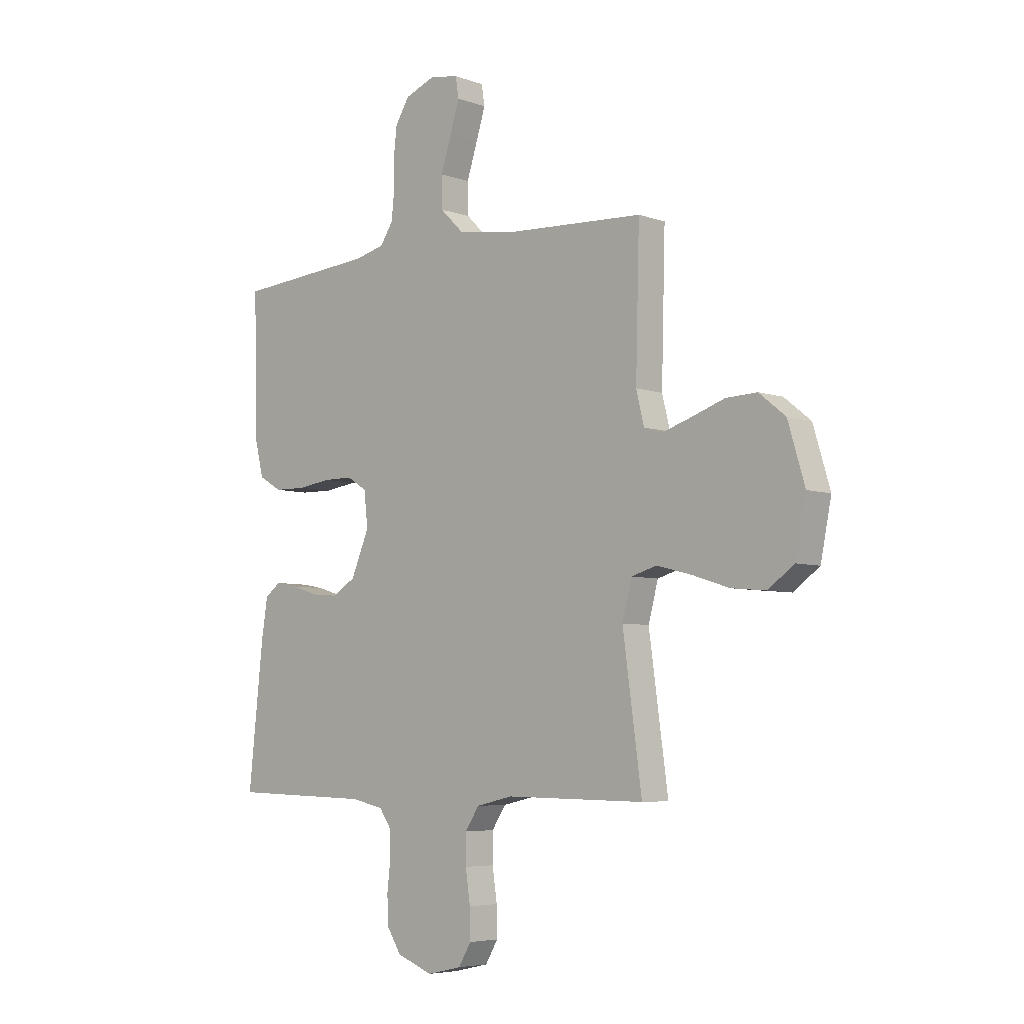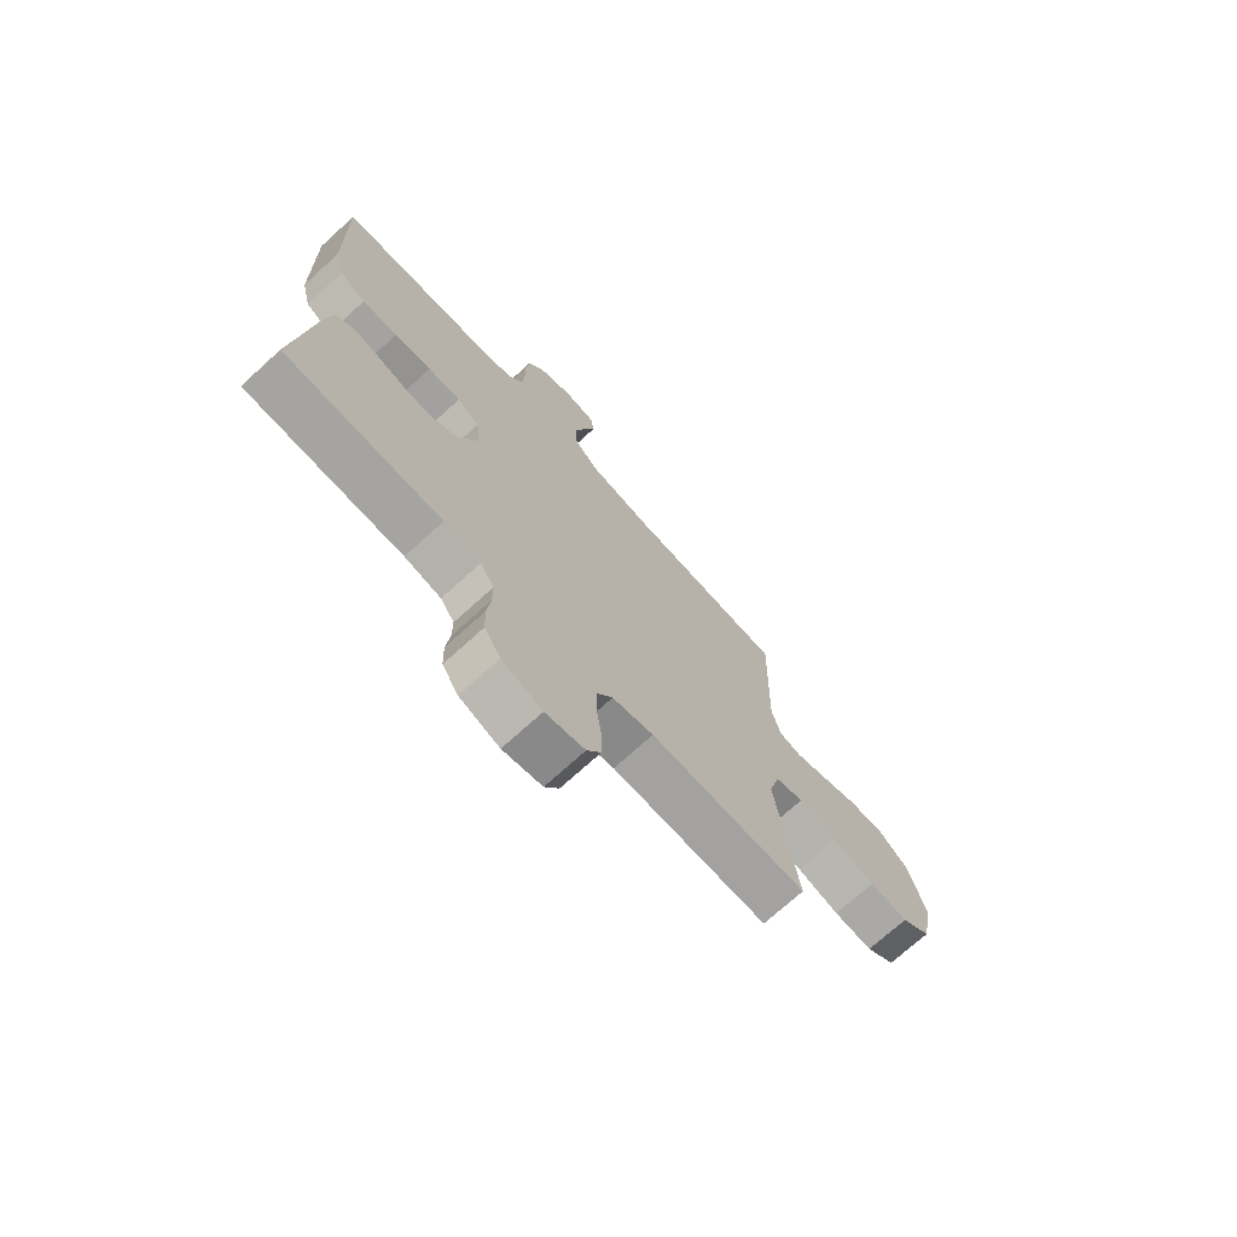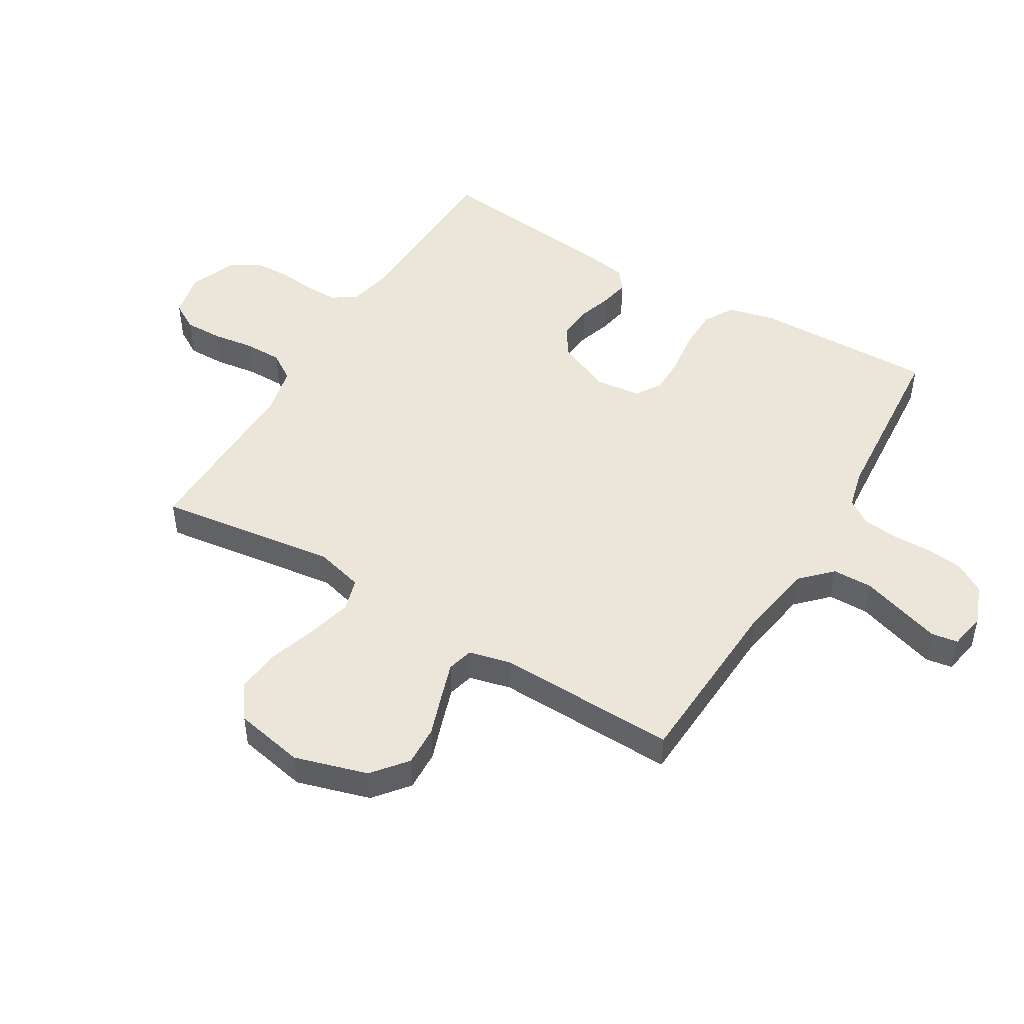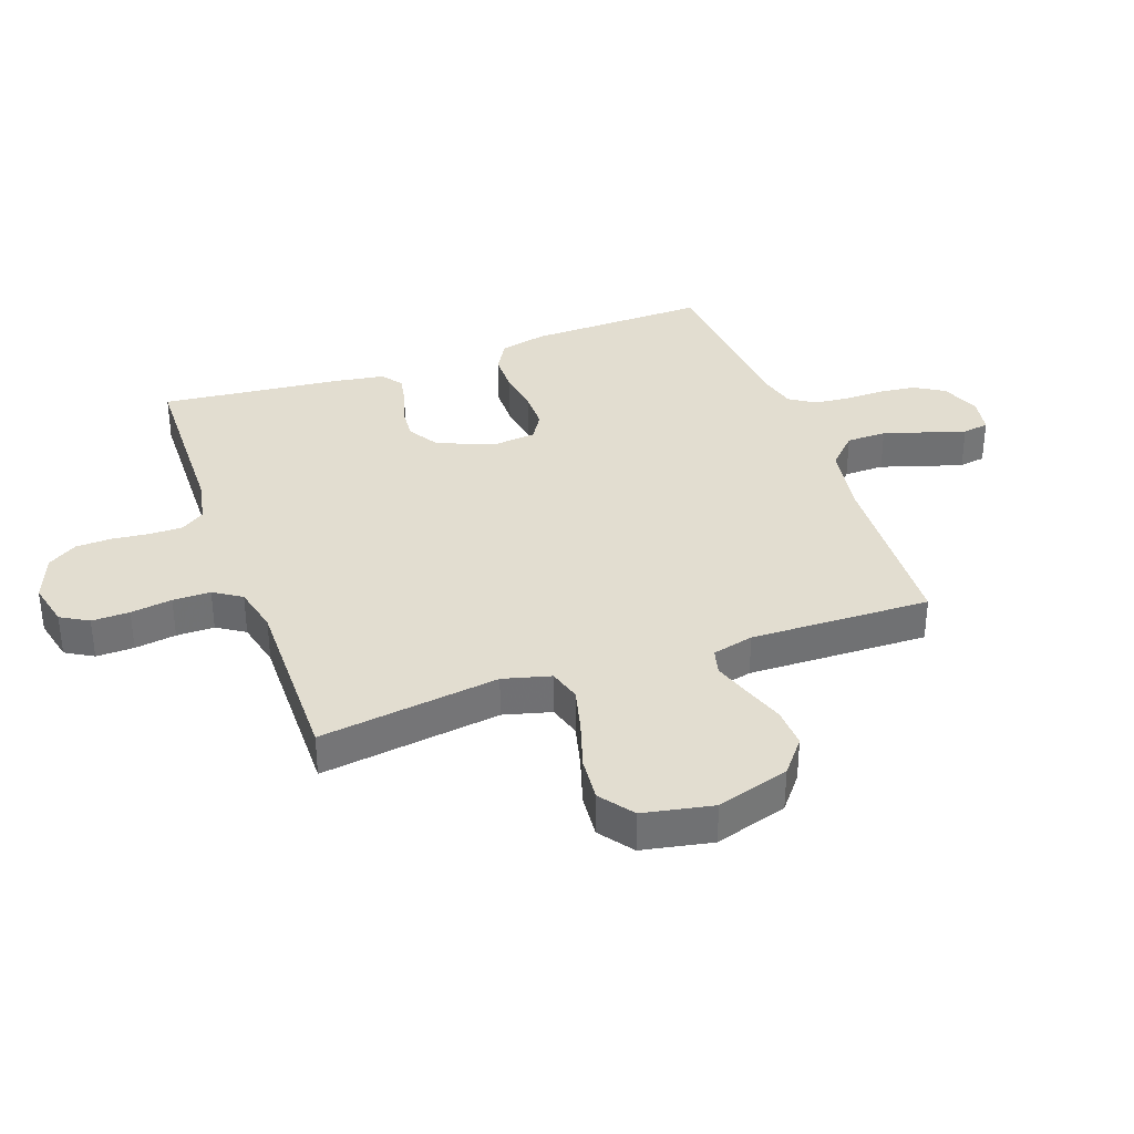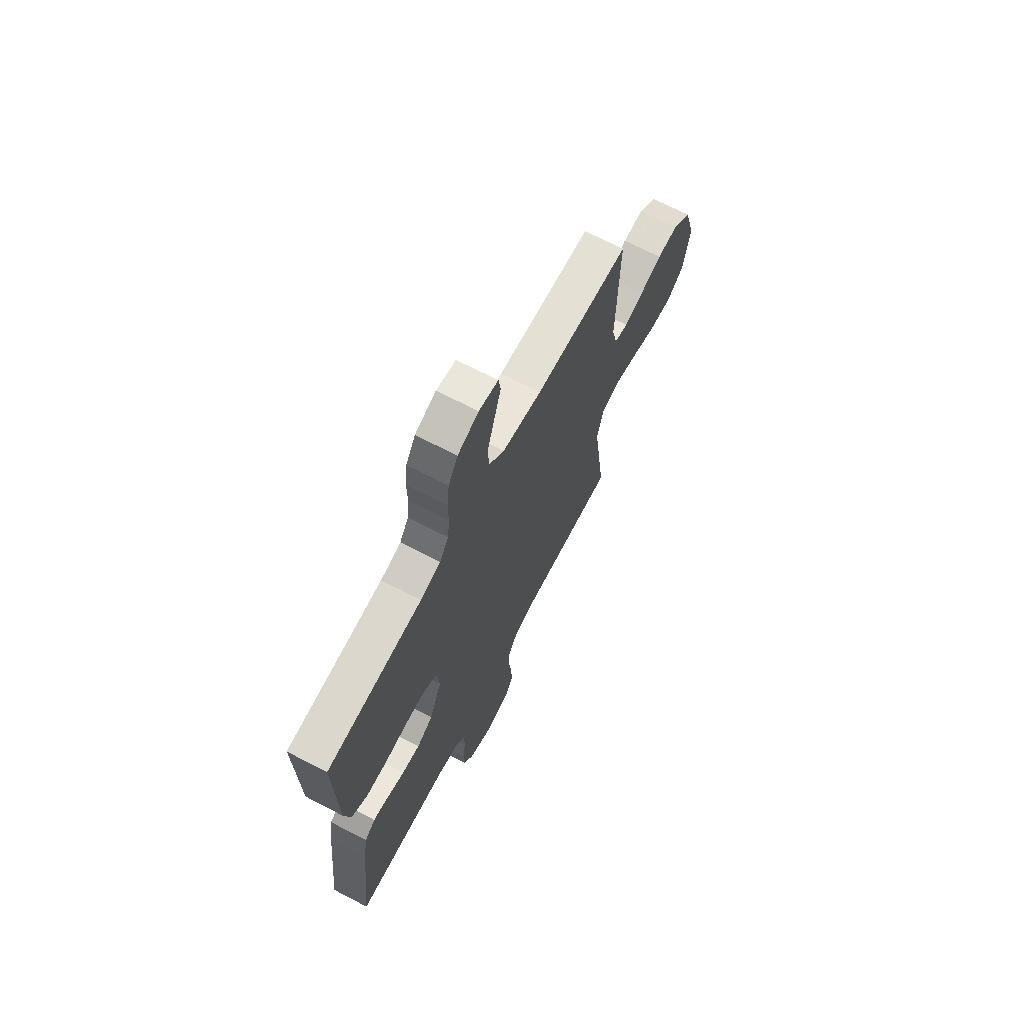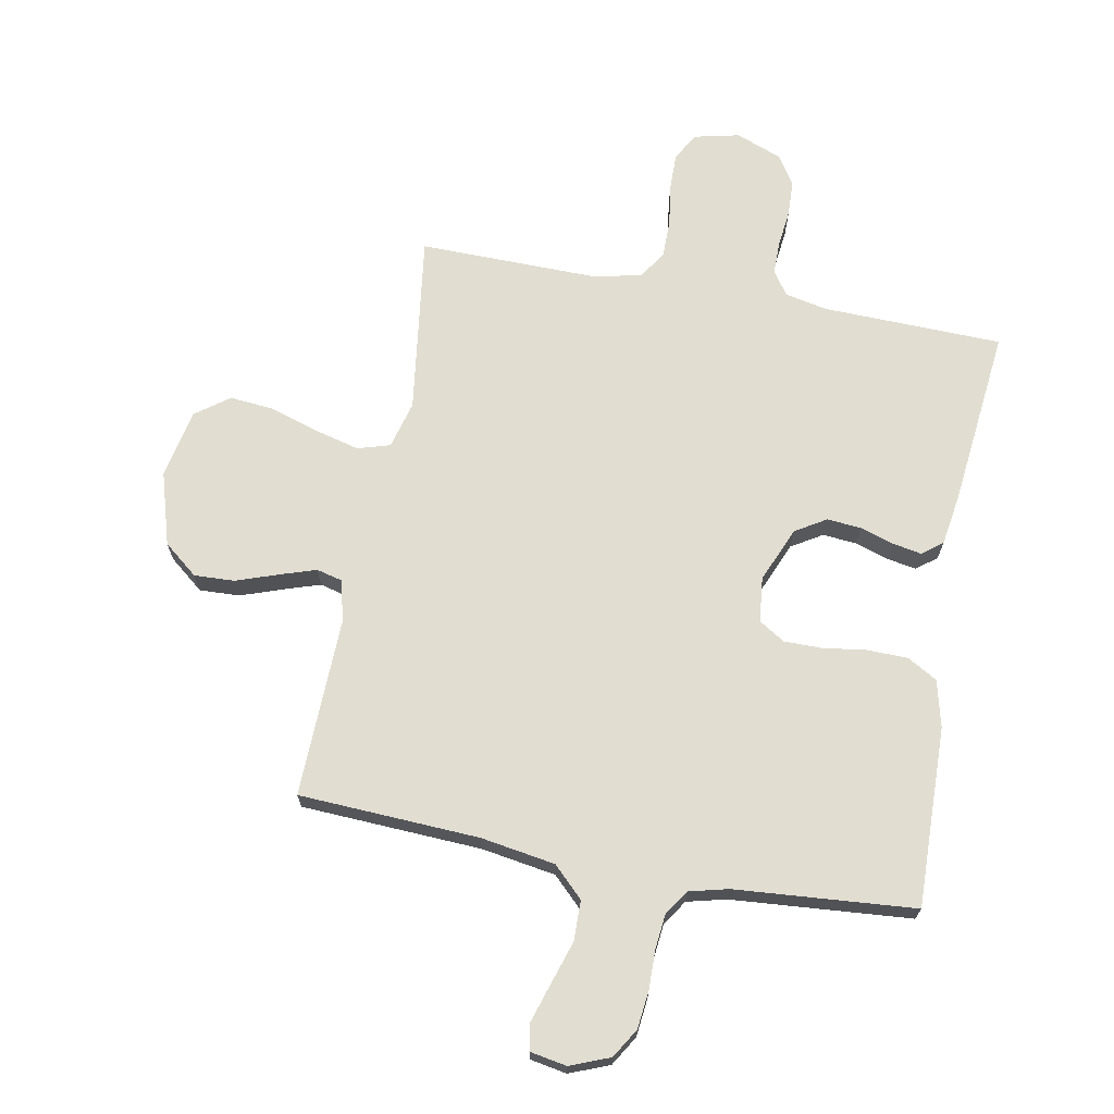
<metadata>
{"format":"obj","ext":"obj","renderer":"f3d","projection":"perspective","resolution":1024,"background":"white","views":[{"elev":-5.6,"azim":-137.2,"up":"+Z"},{"elev":-72.2,"azim":132.3,"up":"+Z"},{"elev":48.2,"azim":-59.0,"up":"+Y"},{"elev":35.3,"azim":-109.8,"up":"+Y"},{"elev":68.7,"azim":117.5,"up":"+Z"},{"elev":68.9,"azim":10.6,"up":"+Y"}]}
</metadata>
<code>
v -0.5 0.07 -0.5
v -0.459 0.07 -0.2
v -0.48 0.07 -0.121
v -0.534 0.07 -0.105
v -0.608 0.07 -0.124
v -0.689 0.07 -0.15
v -0.763 0.07 -0.157
v -0.819 0.07 -0.116
v -0.842 0.07 0
v -0.806 0.07 0.121
v -0.749 0.07 0.167
v -0.682 0.07 0.164
v -0.613 0.07 0.14
v -0.552 0.07 0.12
v -0.509 0.07 0.131
v -0.492 0.07 0.2
v -0.5 0.07 0.5
v -0.2 0.07 0.515
v -0.076 0.07 0.535
v -0.026 0.07 0.584
v -0.025 0.07 0.651
v -0.048 0.07 0.723
v -0.068 0.07 0.787
v -0.061 0.07 0.831
v 0 0.07 0.842
v 0.066 0.07 0.816
v 0.096 0.07 0.767
v 0.103 0.07 0.705
v 0.102 0.07 0.64
v 0.108 0.07 0.582
v 0.136 0.07 0.54
v 0.2 0.07 0.524
v 0.5 0.07 0.5
v 0.493 0.07 0.2
v 0.474 0.07 0.122
v 0.424 0.07 0.093
v 0.356 0.07 0.092
v 0.284 0.07 0.102
v 0.221 0.07 0.102
v 0.178 0.07 0.075
v 0.17 0.07 0
v 0.209 0.07 -0.092
v 0.26 0.07 -0.123
v 0.317 0.07 -0.118
v 0.373 0.07 -0.1
v 0.421 0.07 -0.091
v 0.455 0.07 -0.117
v 0.468 0.07 -0.2
v 0.5 0.07 -0.5
v 0.2 0.07 -0.508
v 0.13 0.07 -0.523
v 0.103 0.07 -0.562
v 0.103 0.07 -0.617
v 0.11 0.07 -0.679
v 0.108 0.07 -0.739
v 0.077 0.07 -0.788
v 0 0.07 -0.818
v -0.075 0.07 -0.801
v -0.102 0.07 -0.755
v -0.101 0.07 -0.692
v -0.091 0.07 -0.623
v -0.091 0.07 -0.56
v -0.121 0.07 -0.514
v -0.2 0.07 -0.496
v -0.5 0 -0.5
v -0.459 0 -0.2
v -0.48 0 -0.121
v -0.534 0 -0.105
v -0.608 0 -0.124
v -0.689 0 -0.15
v -0.763 0 -0.157
v -0.819 0 -0.116
v -0.842 0 0
v -0.806 0 0.121
v -0.749 0 0.167
v -0.682 0 0.164
v -0.613 0 0.14
v -0.552 0 0.12
v -0.509 0 0.131
v -0.492 0 0.2
v -0.5 0 0.5
v -0.2 0 0.515
v -0.076 0 0.535
v -0.026 0 0.584
v -0.025 0 0.651
v -0.048 0 0.723
v -0.068 0 0.787
v -0.061 0 0.831
v 0 0 0.842
v 0.066 0 0.816
v 0.096 0 0.767
v 0.103 0 0.705
v 0.102 0 0.64
v 0.108 0 0.582
v 0.136 0 0.54
v 0.2 0 0.524
v 0.5 0 0.5
v 0.493 0 0.2
v 0.474 0 0.122
v 0.424 0 0.093
v 0.356 0 0.092
v 0.284 0 0.102
v 0.221 0 0.102
v 0.178 0 0.075
v 0.17 0 0
v 0.209 0 -0.092
v 0.26 0 -0.123
v 0.317 0 -0.118
v 0.373 0 -0.1
v 0.421 0 -0.091
v 0.455 0 -0.117
v 0.468 0 -0.2
v 0.5 0 -0.5
v 0.2 0 -0.508
v 0.13 0 -0.523
v 0.103 0 -0.562
v 0.103 0 -0.617
v 0.11 0 -0.679
v 0.108 0 -0.739
v 0.077 0 -0.788
v 0 0 -0.818
v -0.075 0 -0.801
v -0.102 0 -0.755
v -0.101 0 -0.692
v -0.091 0 -0.623
v -0.091 0 -0.56
v -0.121 0 -0.514
v -0.2 0 -0.496
f 59 60 61
f 58 59 61
f 57 58 61
f 56 57 61
f 55 56 61
f 54 55 61
f 53 54 61
f 52 53 61 62
f 51 52 62 63
f 48 49 50
f 47 48 50
f 46 47 50
f 45 46 50
f 44 45 50
f 51 63 64
f 50 51 64
f 44 50 64
f 43 44 64
f 36 37 38
f 35 36 38
f 34 35 38
f 33 34 38
f 32 33 38
f 31 32 38 39
f 30 31 39 40
f 27 28 29
f 26 27 29
f 25 26 29
f 24 25 29
f 23 24 29
f 22 23 29
f 21 22 29
f 20 21 29 30
f 30 40 41
f 20 30 41
f 19 20 41
f 16 17 18
f 19 41 42
f 18 19 42
f 16 18 42
f 15 16 42
f 11 12 13
f 10 11 13
f 9 10 13
f 8 9 13
f 7 8 13
f 6 7 13
f 5 6 13
f 4 5 13 14
f 64 1 2
f 43 64 2
f 42 43 2
f 14 15 42
f 4 14 42
f 3 4 42
f 2 3 42
f 125 124 123
f 125 123 122
f 125 122 121
f 125 121 120
f 125 120 119
f 125 119 118
f 125 118 117
f 126 125 117 116
f 127 126 116 115
f 114 113 112
f 114 112 111
f 114 111 110
f 114 110 109
f 114 109 108
f 128 127 115
f 128 115 114
f 128 114 108
f 128 108 107
f 102 101 100
f 102 100 99
f 102 99 98
f 102 98 97
f 102 97 96
f 103 102 96 95
f 104 103 95 94
f 93 92 91
f 93 91 90
f 93 90 89
f 93 89 88
f 93 88 87
f 93 87 86
f 93 86 85
f 94 93 85 84
f 105 104 94
f 105 94 84
f 105 84 83
f 82 81 80
f 106 105 83
f 106 83 82
f 106 82 80
f 106 80 79
f 77 76 75
f 77 75 74
f 77 74 73
f 77 73 72
f 77 72 71
f 77 71 70
f 77 70 69
f 78 77 69 68
f 66 65 128
f 66 128 107
f 66 107 106
f 106 79 78
f 106 78 68
f 106 68 67
f 106 67 66
f 1 65 66 2
f 2 66 67 3
f 3 67 68 4
f 4 68 69 5
f 5 69 70 6
f 6 70 71 7
f 7 71 72 8
f 8 72 73 9
f 9 73 74 10
f 10 74 75 11
f 11 75 76 12
f 12 76 77 13
f 13 77 78 14
f 14 78 79 15
f 15 79 80 16
f 16 80 81 17
f 17 81 82 18
f 18 82 83 19
f 19 83 84 20
f 20 84 85 21
f 21 85 86 22
f 22 86 87 23
f 23 87 88 24
f 24 88 89 25
f 25 89 90 26
f 26 90 91 27
f 27 91 92 28
f 28 92 93 29
f 29 93 94 30
f 30 94 95 31
f 31 95 96 32
f 32 96 97 33
f 33 97 98 34
f 34 98 99 35
f 35 99 100 36
f 36 100 101 37
f 37 101 102 38
f 38 102 103 39
f 39 103 104 40
f 40 104 105 41
f 41 105 106 42
f 42 106 107 43
f 43 107 108 44
f 44 108 109 45
f 45 109 110 46
f 46 110 111 47
f 47 111 112 48
f 48 112 113 49
f 49 113 114 50
f 50 114 115 51
f 51 115 116 52
f 52 116 117 53
f 53 117 118 54
f 54 118 119 55
f 55 119 120 56
f 56 120 121 57
f 57 121 122 58
f 58 122 123 59
f 59 123 124 60
f 60 124 125 61
f 61 125 126 62
f 62 126 127 63
f 63 127 128 64
f 64 128 65 1

</code>
